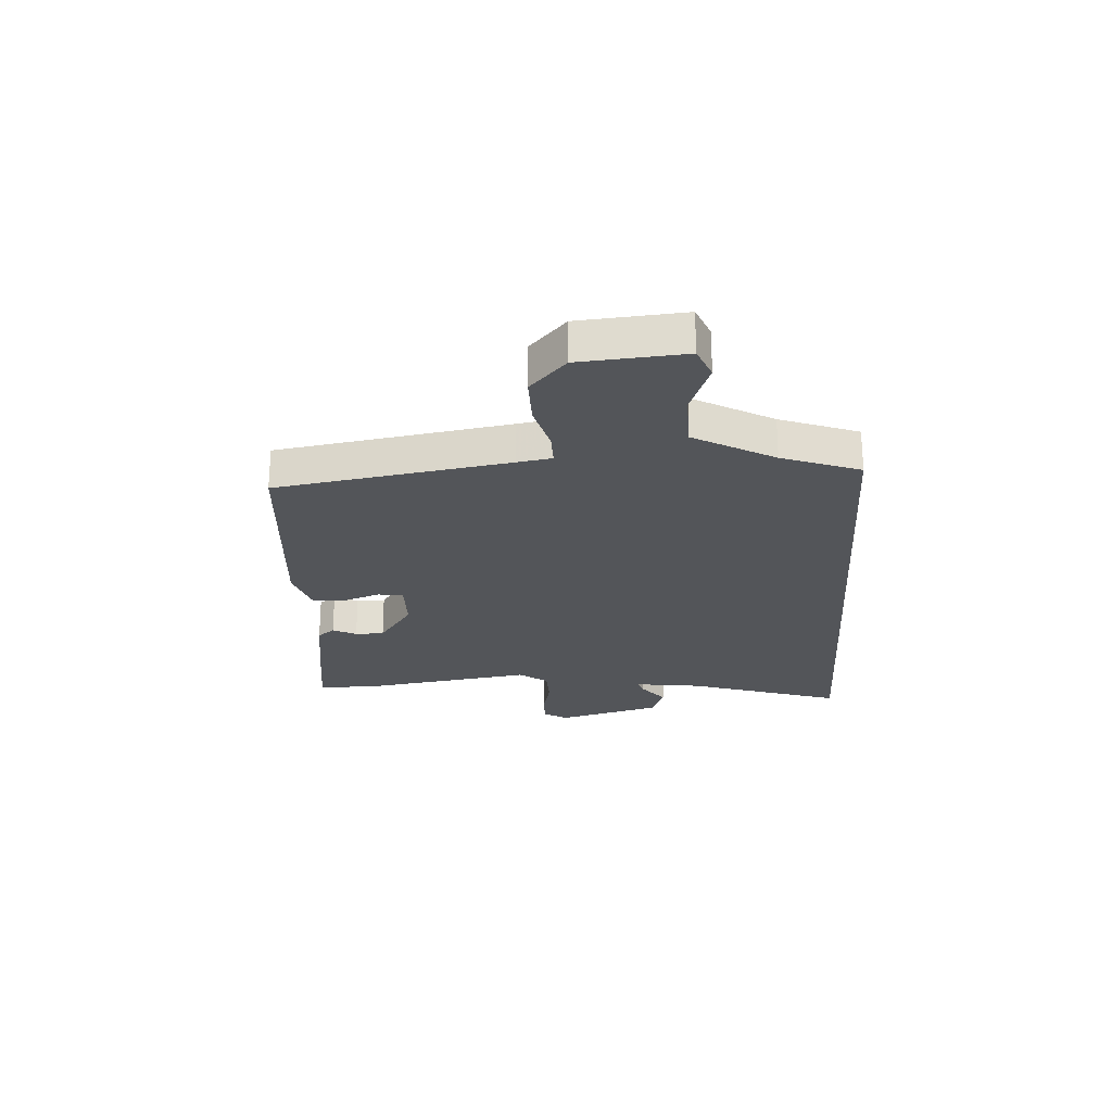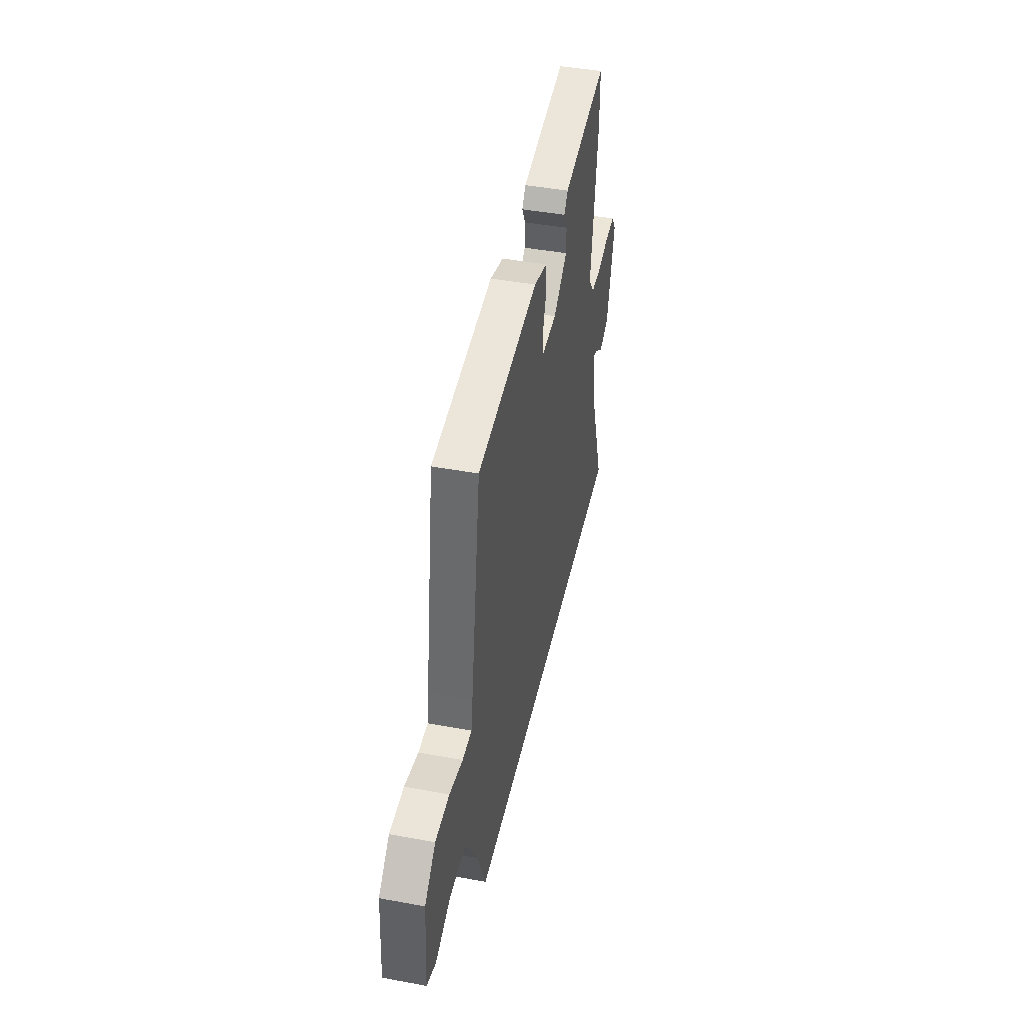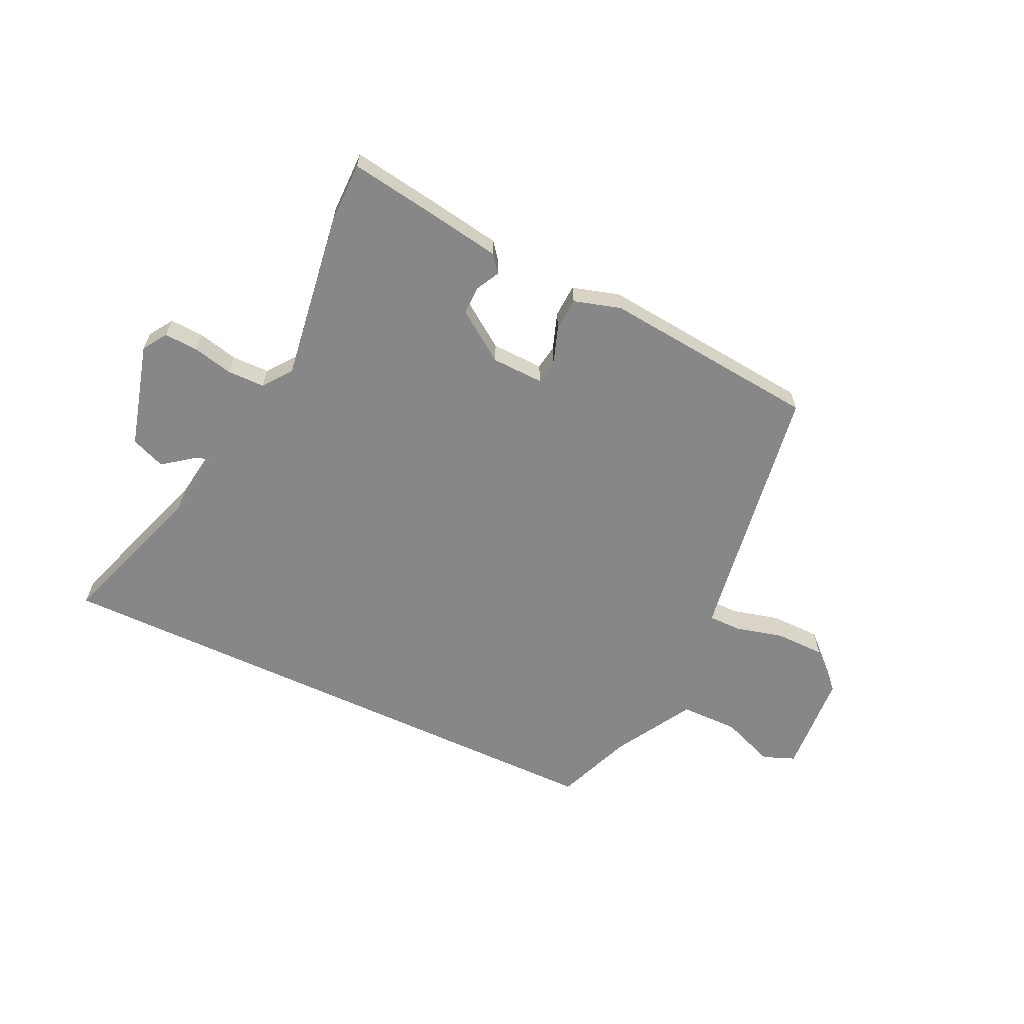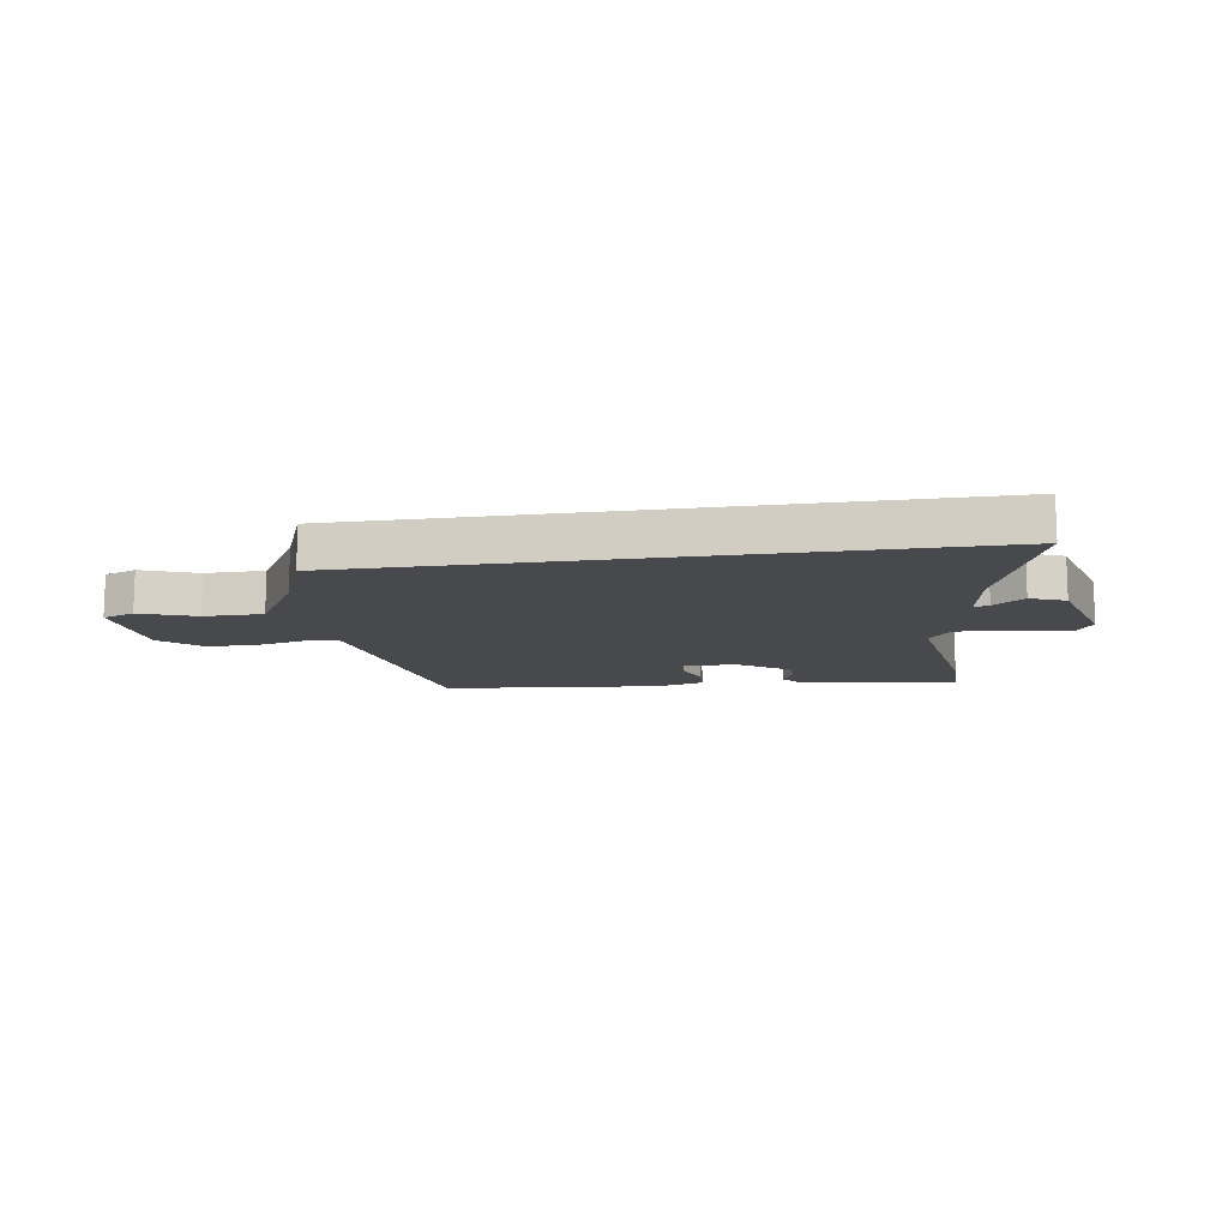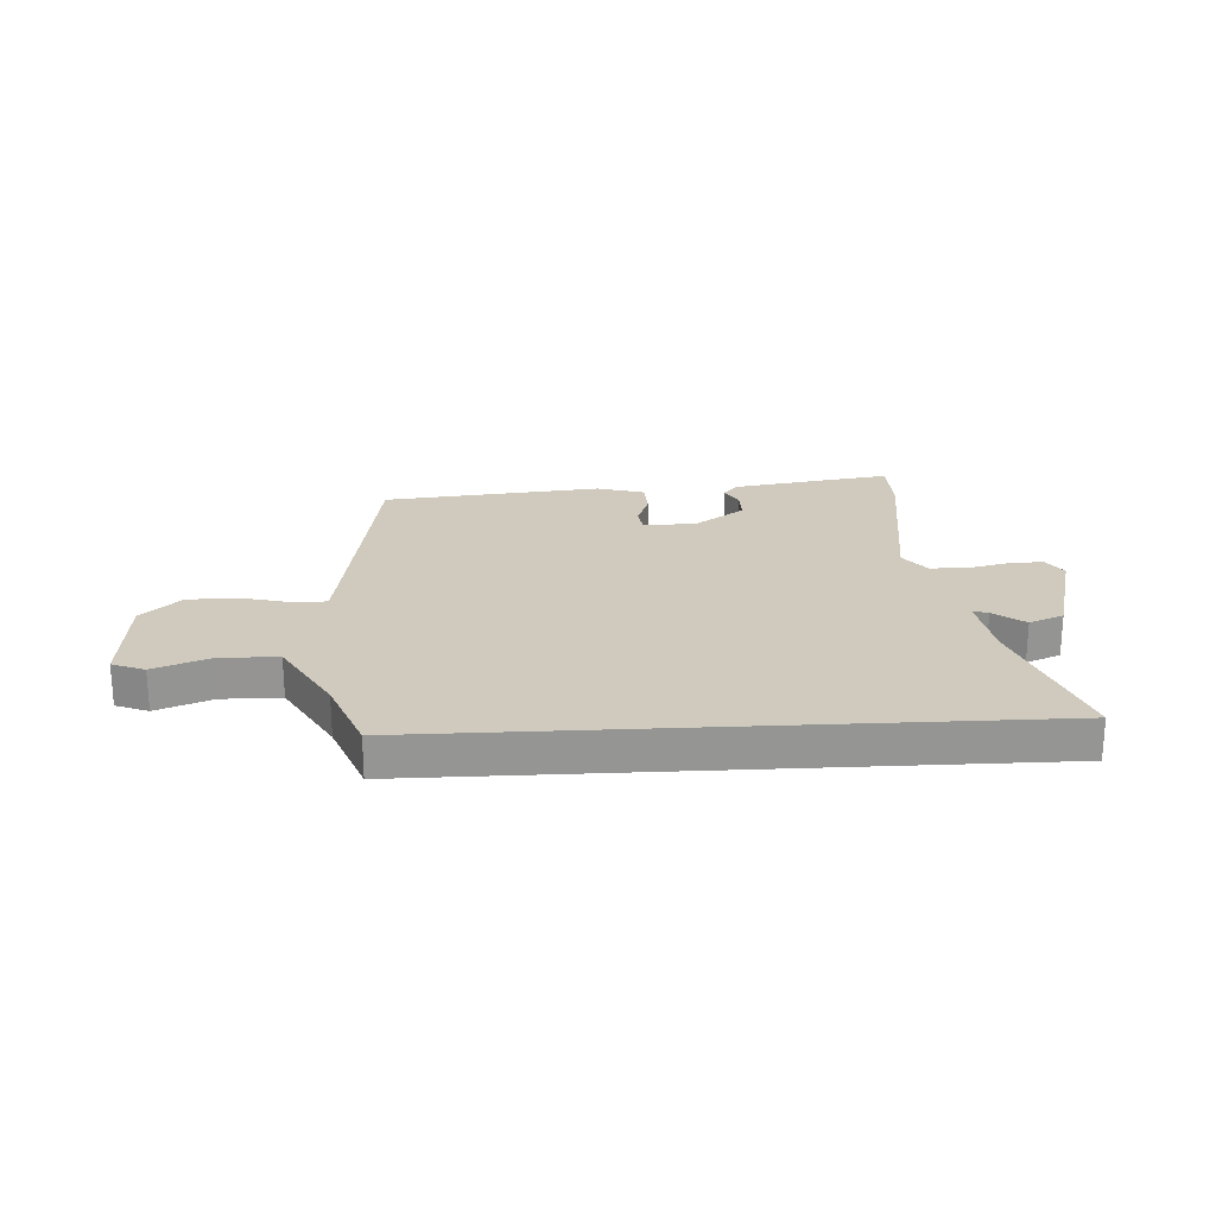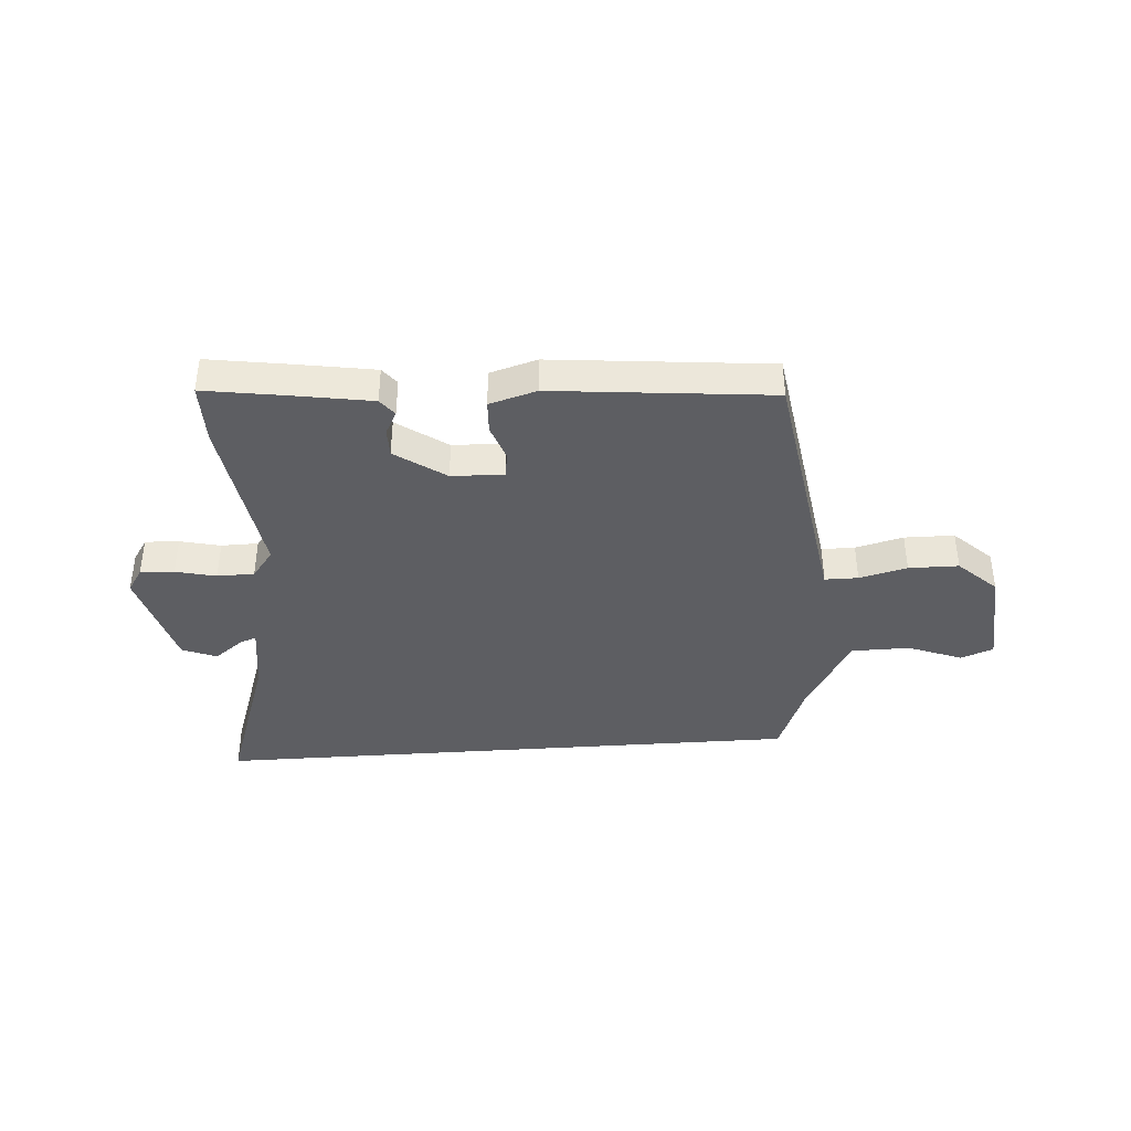
<metadata>
{"format":"obj","ext":"obj","renderer":"f3d","projection":"perspective","resolution":1024,"background":"white","views":[{"elev":-24.2,"azim":94.2,"up":"+Y"},{"elev":44.1,"azim":102.2,"up":"+Z"},{"elev":-62.3,"azim":-25.2,"up":"+Y"},{"elev":-12.0,"azim":-171.1,"up":"+Y"},{"elev":23.0,"azim":176.9,"up":"+Y"},{"elev":-39.0,"azim":4.2,"up":"+Y"}]}
</metadata>
<code>
v -0.642 0.07 -0.5
v -0.547 0.07 -0.222
v -0.529 0.07 -0.099
v -0.556 0.07 -0.108
v -0.611 0.07 -0.15
v -0.673 0.07 -0.125
v -0.724 0.07 0.064
v -0.696 0.07 0.107
v -0.635 0.07 0.104
v -0.562 0.07 0.087
v -0.495 0.07 0.088
v -0.456 0.07 0.139
v -0.5 0.07 0.444
v -0.5 0.07 0.556
v -0.351 0.07 0.533
v -0.212 0.07 0.51
v -0.188 0.07 0.479
v -0.21 0.07 0.437
v -0.21 0.07 0.385
v -0.12 0.07 0.322
v -0.026 0.07 0.319
v -0.019 0.07 0.364
v -0.042 0.07 0.43
v -0.039 0.07 0.49
v 0.046 0.07 0.515
v 0.438 0.07 0.476
v 0.502 0.07 0.06
v 0.512 0.07 -0.002
v 0.572 0.07 -0.002
v 0.658 0.07 0.02
v 0.748 0.07 0.019
v 0.817 0.07 -0.046
v 0.83 0.07 -0.233
v 0.772 0.07 -0.256
v 0.674 0.07 -0.218
v 0.569 0.07 -0.219
v 0.487 0.07 -0.361
v 0.433 0.07 -0.5
v -0.642 0 -0.5
v -0.547 0 -0.222
v -0.529 0 -0.099
v -0.556 0 -0.108
v -0.611 0 -0.15
v -0.673 0 -0.125
v -0.724 0 0.064
v -0.696 0 0.107
v -0.635 0 0.104
v -0.562 0 0.087
v -0.495 0 0.088
v -0.456 0 0.139
v -0.5 0 0.444
v -0.5 0 0.556
v -0.351 0 0.533
v -0.212 0 0.51
v -0.188 0 0.479
v -0.21 0 0.437
v -0.21 0 0.385
v -0.12 0 0.322
v -0.026 0 0.319
v -0.019 0 0.364
v -0.042 0 0.43
v -0.039 0 0.49
v 0.046 0 0.515
v 0.438 0 0.476
v 0.502 0 0.06
v 0.512 0 -0.002
v 0.572 0 -0.002
v 0.658 0 0.02
v 0.748 0 0.019
v 0.817 0 -0.046
v 0.83 0 -0.233
v 0.772 0 -0.256
v 0.674 0 -0.218
v 0.569 0 -0.219
v 0.487 0 -0.361
v 0.433 0 -0.5
f 37 38 1 2
f 36 37 2 3
f 35 36 3
f 32 33 34 35
f 32 35 3
f 29 30 31 32
f 28 29 32 3
f 27 28 3
f 26 27 3
f 22 23 24 25
f 21 22 25 26
f 15 16 17 18
f 15 18 19
f 12 13 14 15
f 12 15 19
f 11 12 19 20
f 7 8 9 10
f 7 10 11
f 4 5 6 7
f 4 7 11
f 21 26 3 4
f 4 11 20 21
f 40 39 76 75
f 41 40 75 74
f 41 74 73
f 73 72 71 70
f 41 73 70
f 70 69 68 67
f 41 70 67 66
f 41 66 65
f 41 65 64
f 63 62 61 60
f 64 63 60 59
f 56 55 54 53
f 57 56 53
f 53 52 51 50
f 57 53 50
f 58 57 50 49
f 48 47 46 45
f 49 48 45
f 45 44 43 42
f 49 45 42
f 42 41 64 59
f 59 58 49 42
f 1 39 40 2
f 2 40 41 3
f 3 41 42 4
f 4 42 43 5
f 5 43 44 6
f 6 44 45 7
f 7 45 46 8
f 8 46 47 9
f 9 47 48 10
f 10 48 49 11
f 11 49 50 12
f 12 50 51 13
f 13 51 52 14
f 14 52 53 15
f 15 53 54 16
f 16 54 55 17
f 17 55 56 18
f 18 56 57 19
f 19 57 58 20
f 20 58 59 21
f 21 59 60 22
f 22 60 61 23
f 23 61 62 24
f 24 62 63 25
f 25 63 64 26
f 26 64 65 27
f 27 65 66 28
f 28 66 67 29
f 29 67 68 30
f 30 68 69 31
f 31 69 70 32
f 32 70 71 33
f 33 71 72 34
f 34 72 73 35
f 35 73 74 36
f 36 74 75 37
f 37 75 76 38
f 38 76 39 1

</code>
